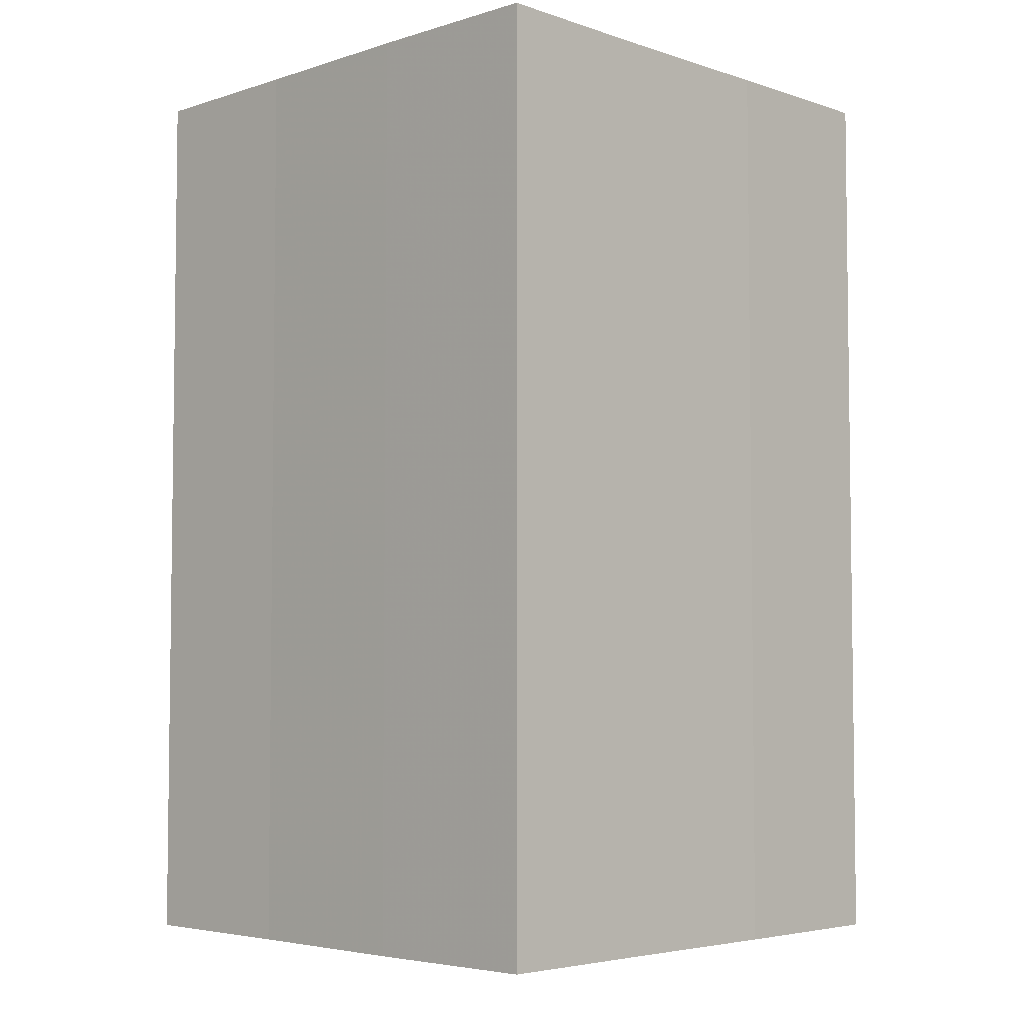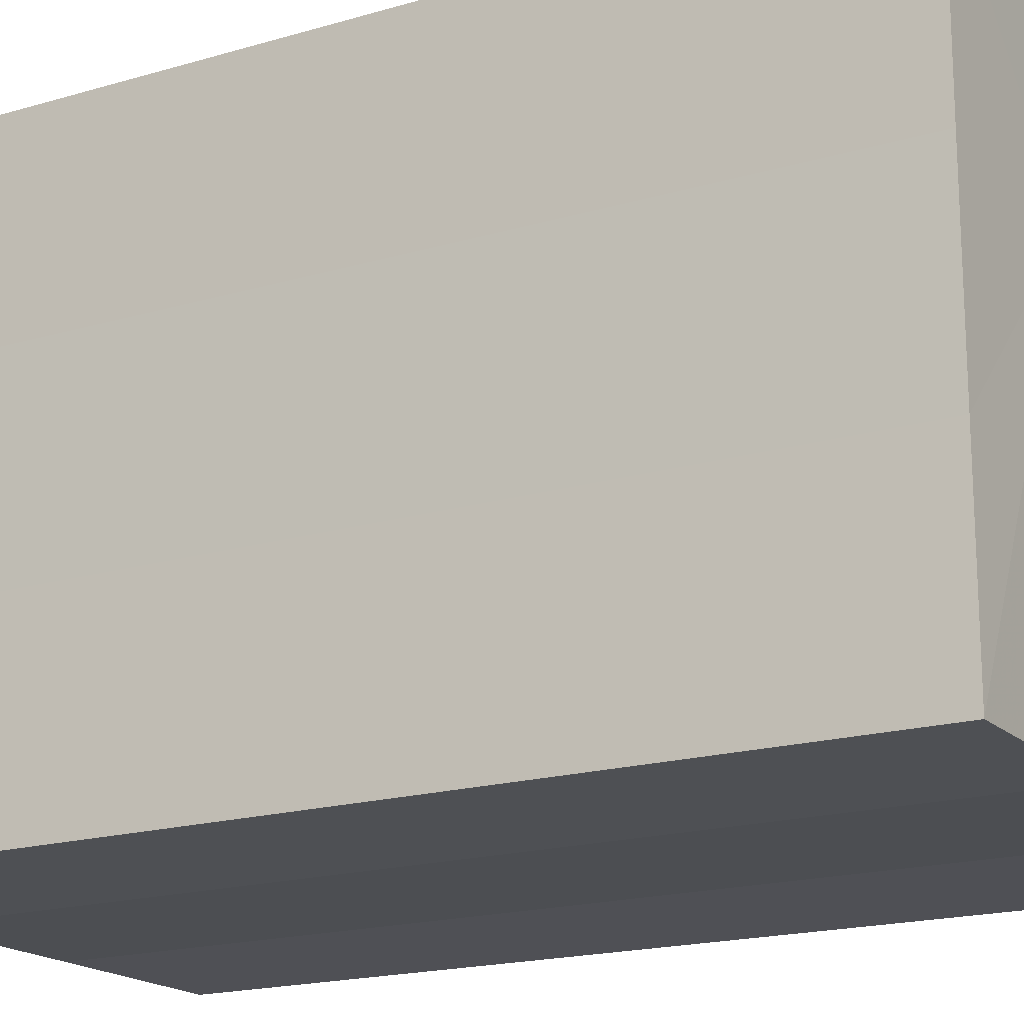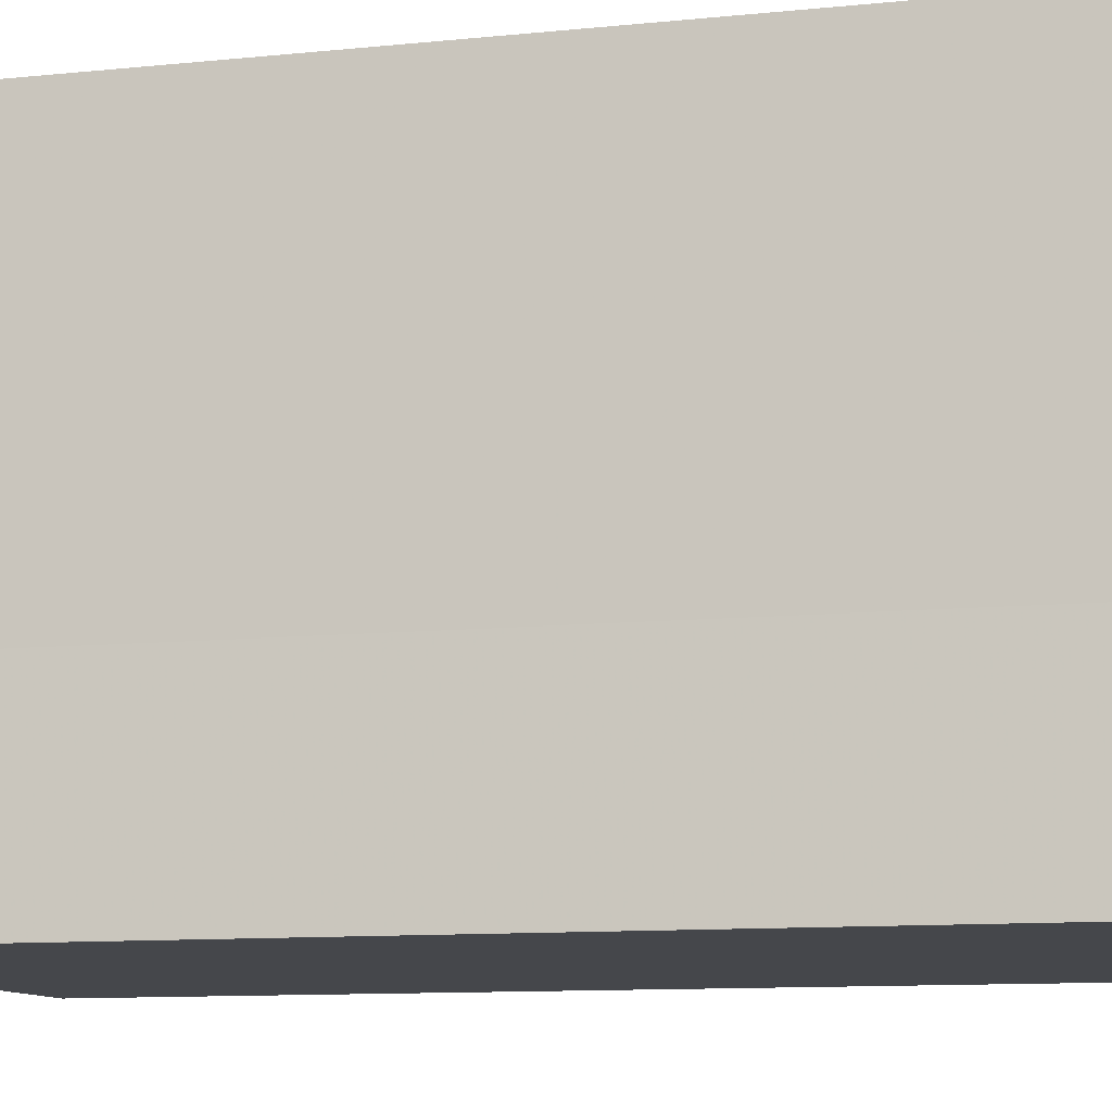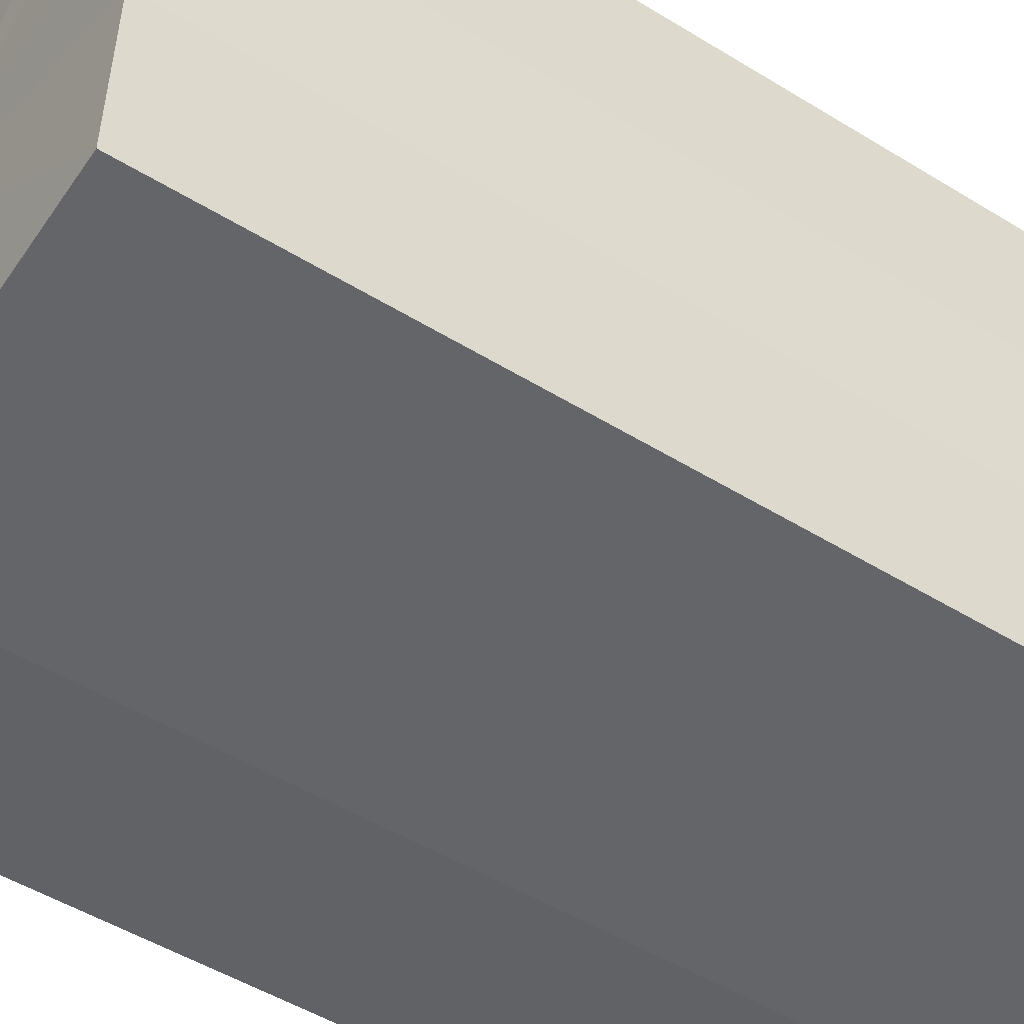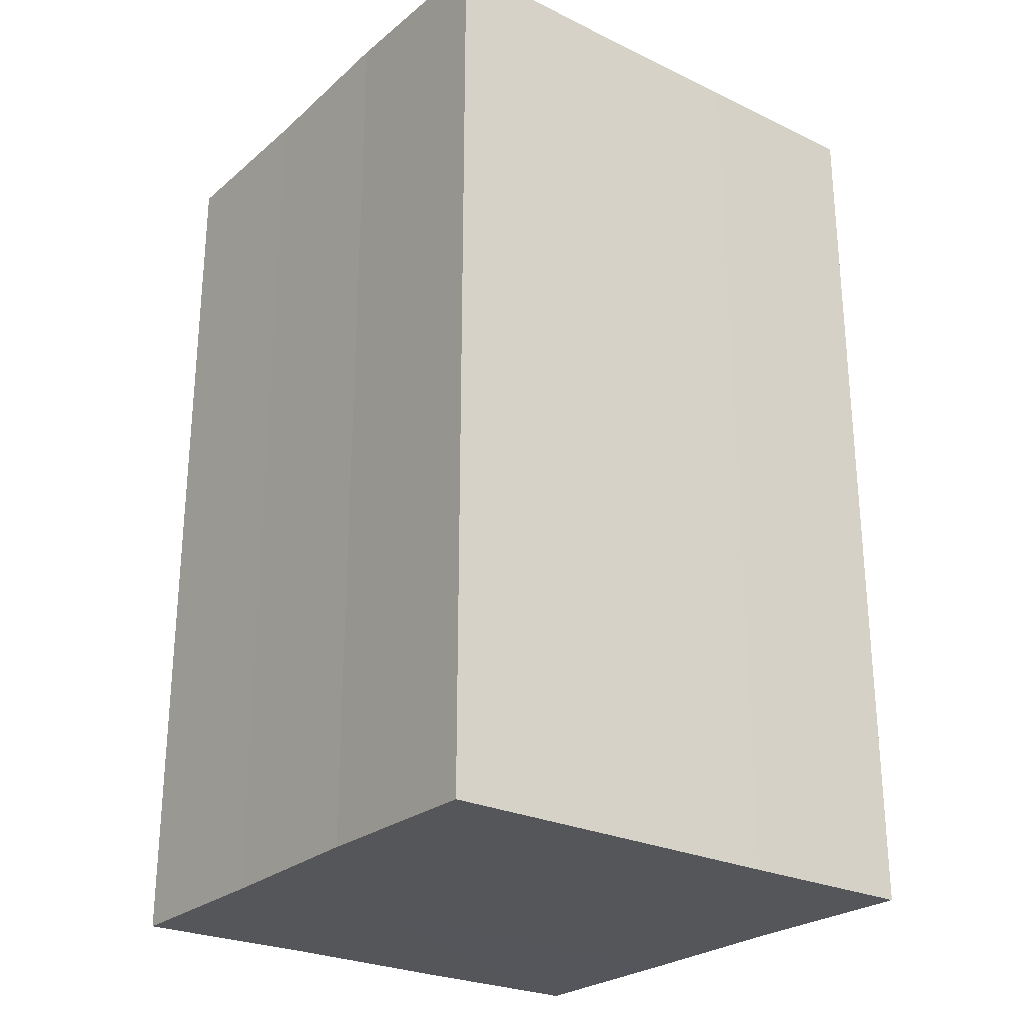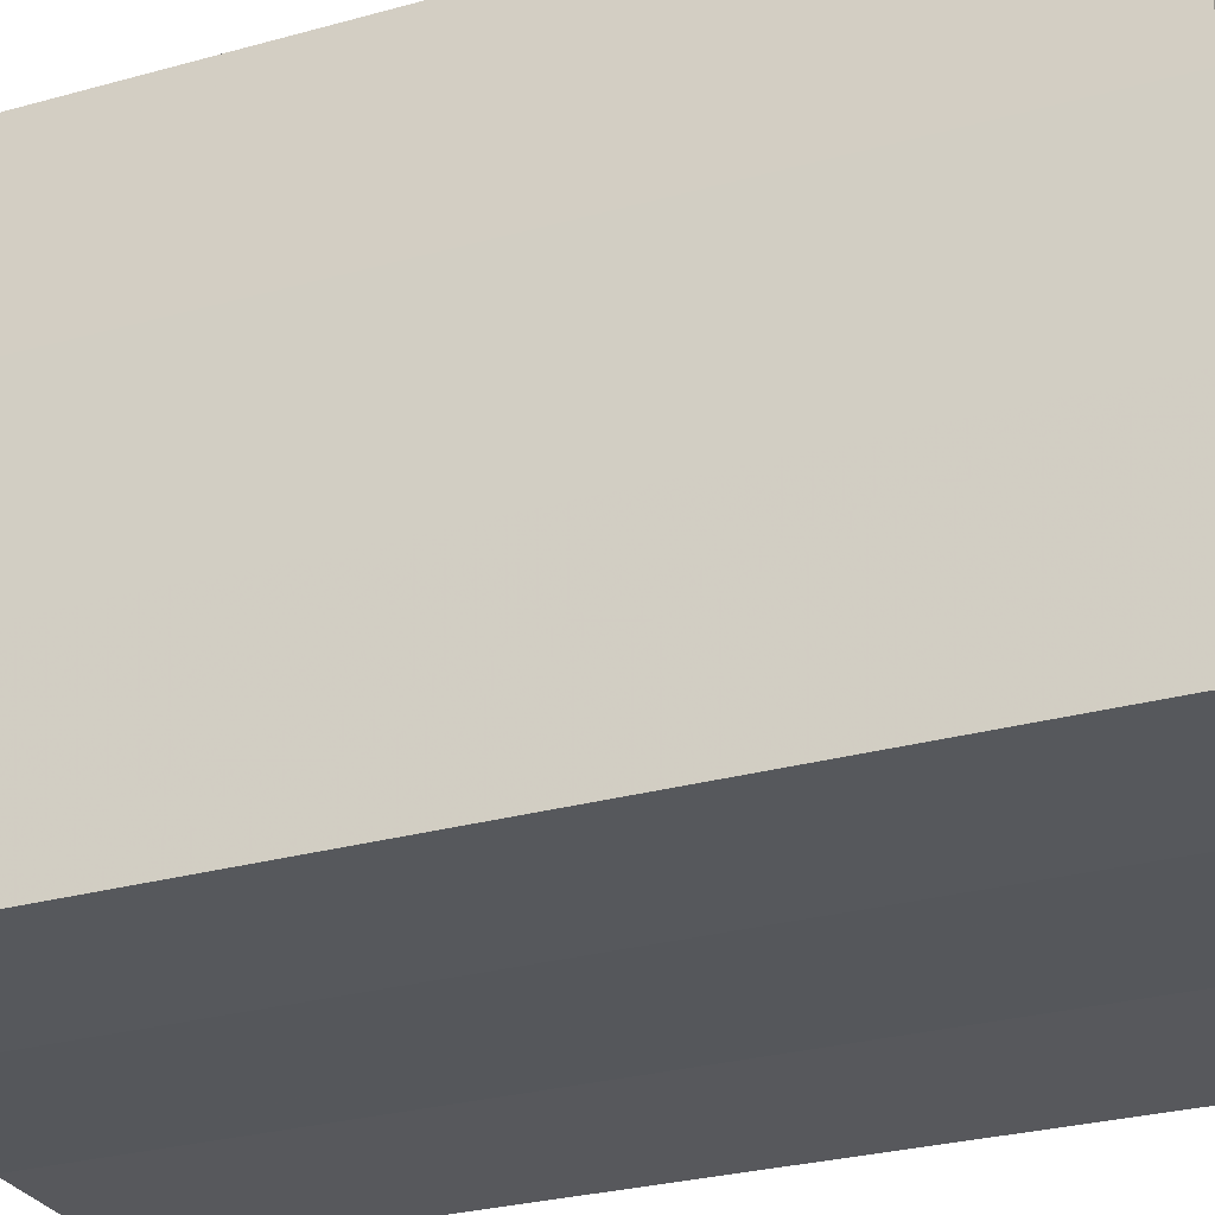
<metadata>
{"format":"obj","ext":"obj","renderer":"f3d","projection":"perspective","resolution":1024,"background":"white","views":[{"elev":-4.6,"azim":44.5,"up":"+Z"},{"elev":-18.1,"azim":120.1,"up":"+Y"},{"elev":-10.3,"azim":-75.1,"up":"+Y"},{"elev":-51.1,"azim":-123.7,"up":"+Y"},{"elev":-25.9,"azim":-127.3,"up":"+Z"},{"elev":-28.1,"azim":112.9,"up":"+Y"}]}
</metadata>
<code>
o 6504
v 2244 1881 12.64
v 2244 1881 12.64
v 2244 1881 12.59
v 2244 1881 12.64
v 2244 1881 12.59
v 2244 1881 12.64
v 2244 1881 12.59
v 2244 1881 12.64
v 2244 1881 12.59
v 2244 1881 12.64
v 2244 1881 12.59
v 2244 1881 12.64
v 2244 1881 12.59
v 2244 1881 12.64
v 2244 1881 12.64
v 2244 1881 12.64
v 2244 1881 12.64
v 2244 1881 12.64
v 2244 1881 12.64
v 2244 1881 12.64
v 2244 1881 12.59
v 2244 1881 12.59
v 2244 1881 12.64
v 2244 1881 12.59
v 2244 1881 12.64
v 2244 1881 12.64
v 2244 1881 12.59
v 2244 1881 12.64
v 2244 1881 12.64
v 2244 1881 12.64
v 2244 1881 12.64
v 2244 1881 12.64
v 2244 1881 12.64
v 2244 1881 12.59
v 2244 1881 12.59
v 2244 1881 12.59
v 2244 1881 12.59
v 2244 1881 12.59
v 2244 1881 12.64
v 2244 1881 12.59
v 2244 1881 12.64
v 2244 1881 12.59
v 2244 1881 12.64
v 2244 1881 12.59
v 2244 1881 12.64
v 2244 1881 12.64
v 2244 1881 12.64
v 2244 1881 12.64
v 2244 1881 12.64
v 2244 1881 12.64
v 2244 1881 12.59
v 2244 1881 12.64
v 2244 1881 12.59
v 2244 1881 12.64
v 2244 1881 12.59
v 2244 1881 12.64
v 2244 1881 12.59
v 2244 1881 12.64
v 2244 1881 12.59
v 2244 1881 12.64
v 2244 1881 12.59
v 2244 1881 12.59
v 2244 1881 12.59
v 2244 1881 12.59
v 2244 1881 12.59
v 2244 1881 12.59
v 2244 1881 12.59
v 2244 1881 12.59
v 2244 1881 12.59
v 2244 1881 12.59
v 2244 1881 12.59
v 2244 1881 12.59
v 2244 1881 12.59
v 2244 1881 12.59
f 1 2 3
f 4 1 5
f 6 4 7
f 7 8 9
f 9 10 11
f 11 12 13
f 14 12 15
f 14 16 12
f 14 15 17
f 14 18 16
f 14 17 19
f 14 20 18
f 21 19 22
f 14 19 23
f 24 25 21
f 14 23 26
f 27 28 24
f 14 29 20
f 14 30 29
f 14 26 31
f 14 31 30
f 32 33 27
f 34 20 35
f 36 31 37
f 38 39 34
f 40 41 36
f 42 43 38
f 44 45 40
f 46 47 42
f 48 49 44
f 47 50 51
f 50 52 53
f 49 54 55
f 54 56 57
f 33 58 59
f 58 60 61
f 62 63 64
f 62 65 63
f 62 64 66
f 62 67 65
f 62 66 68
f 62 69 67
f 62 68 70
f 62 71 69
f 62 70 72
f 62 73 71
f 62 72 74
f 62 74 73

</code>
